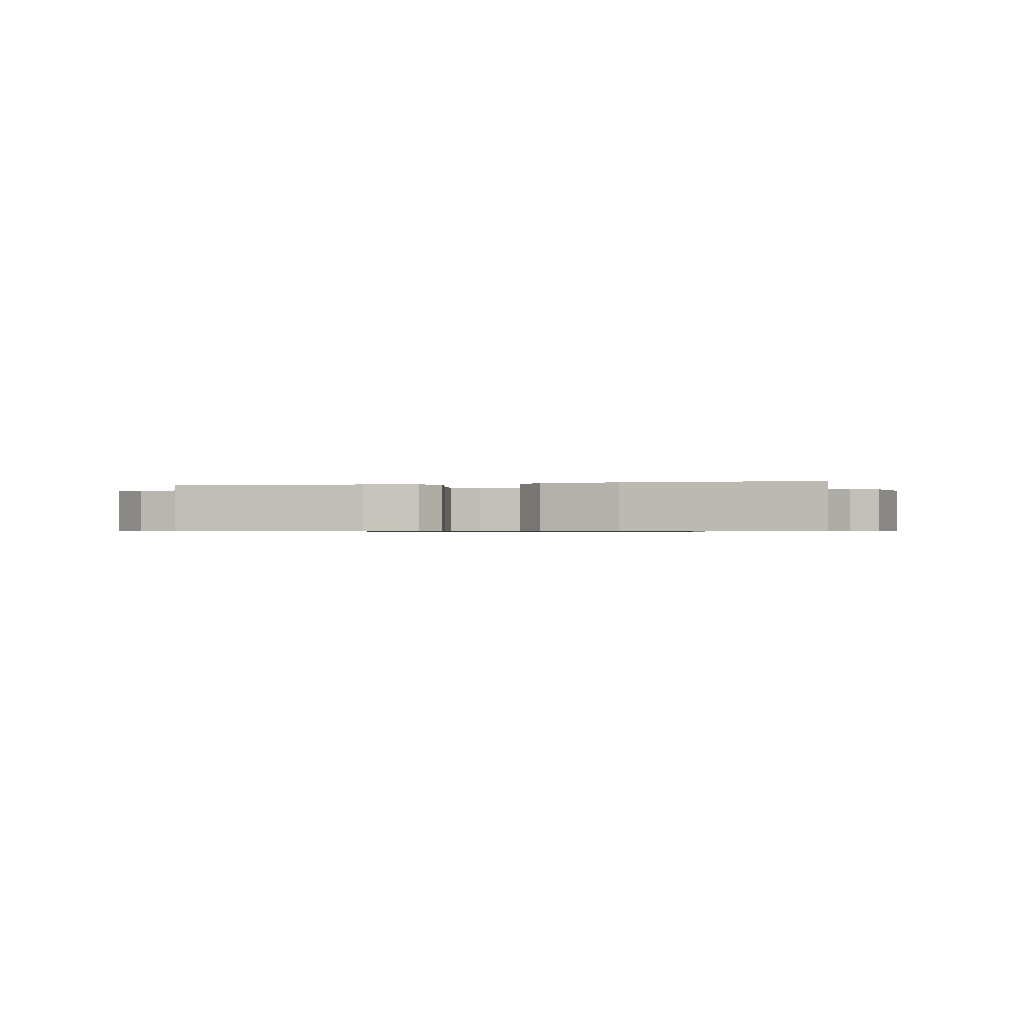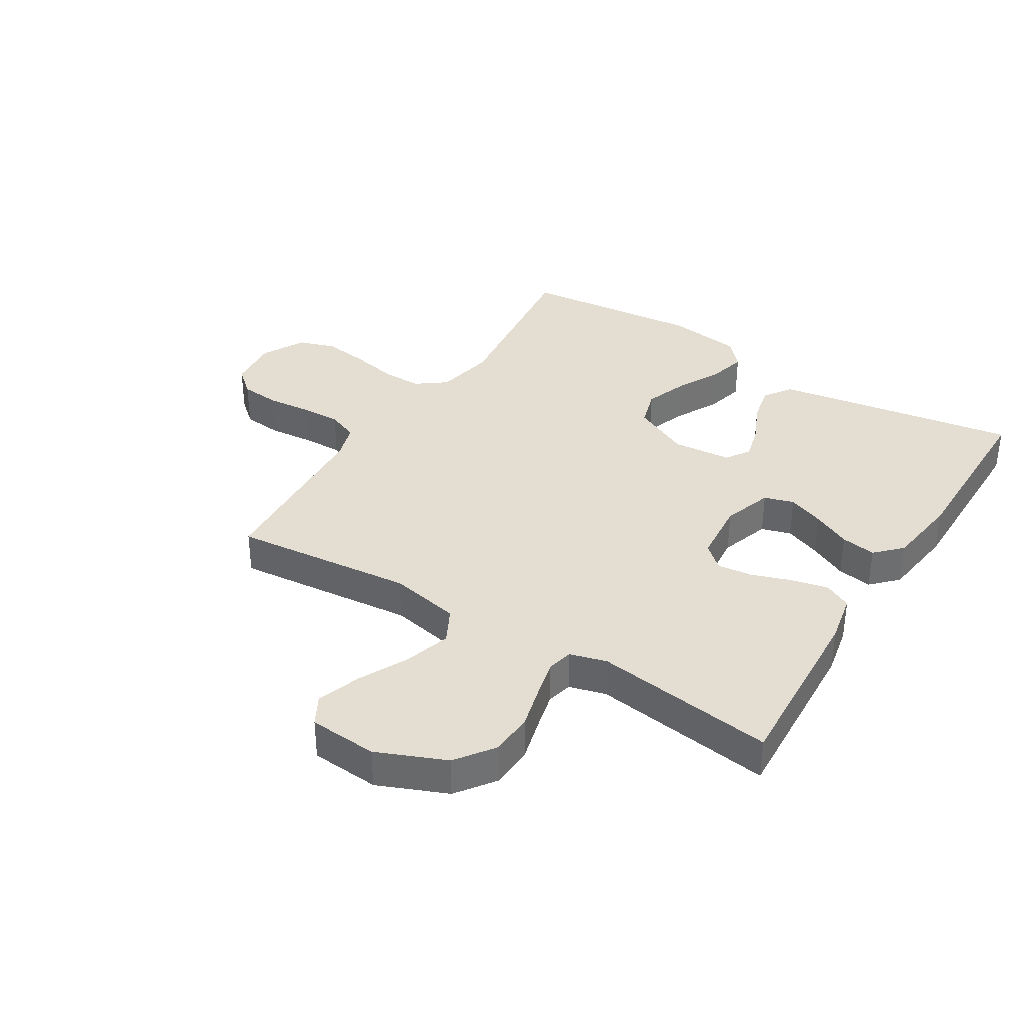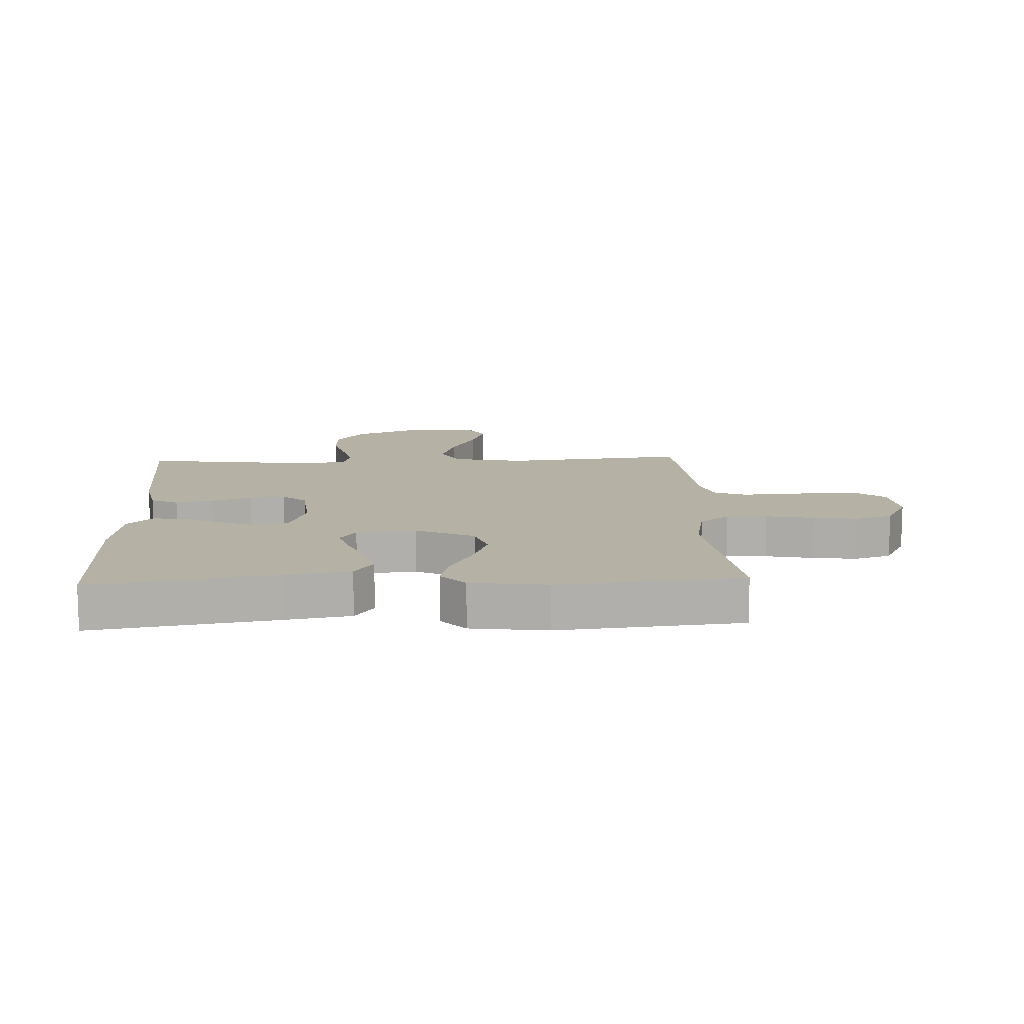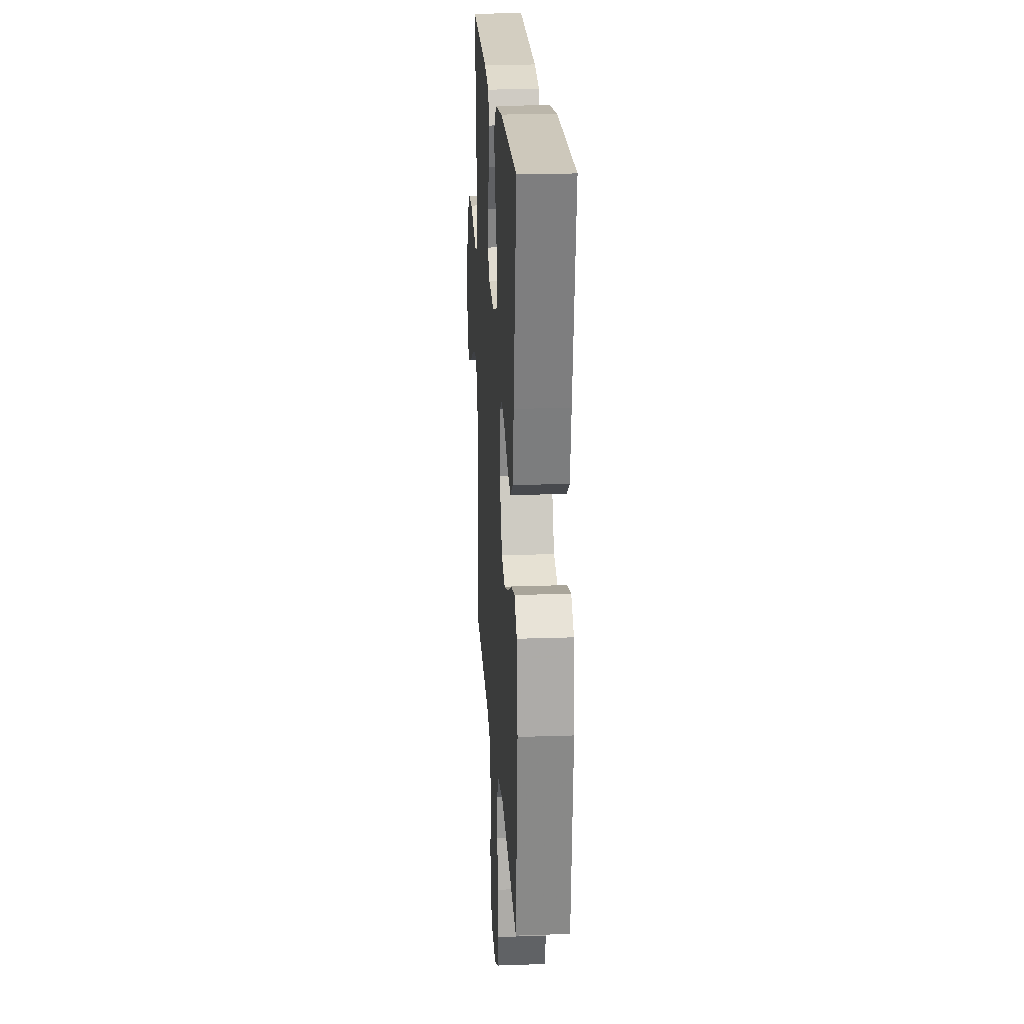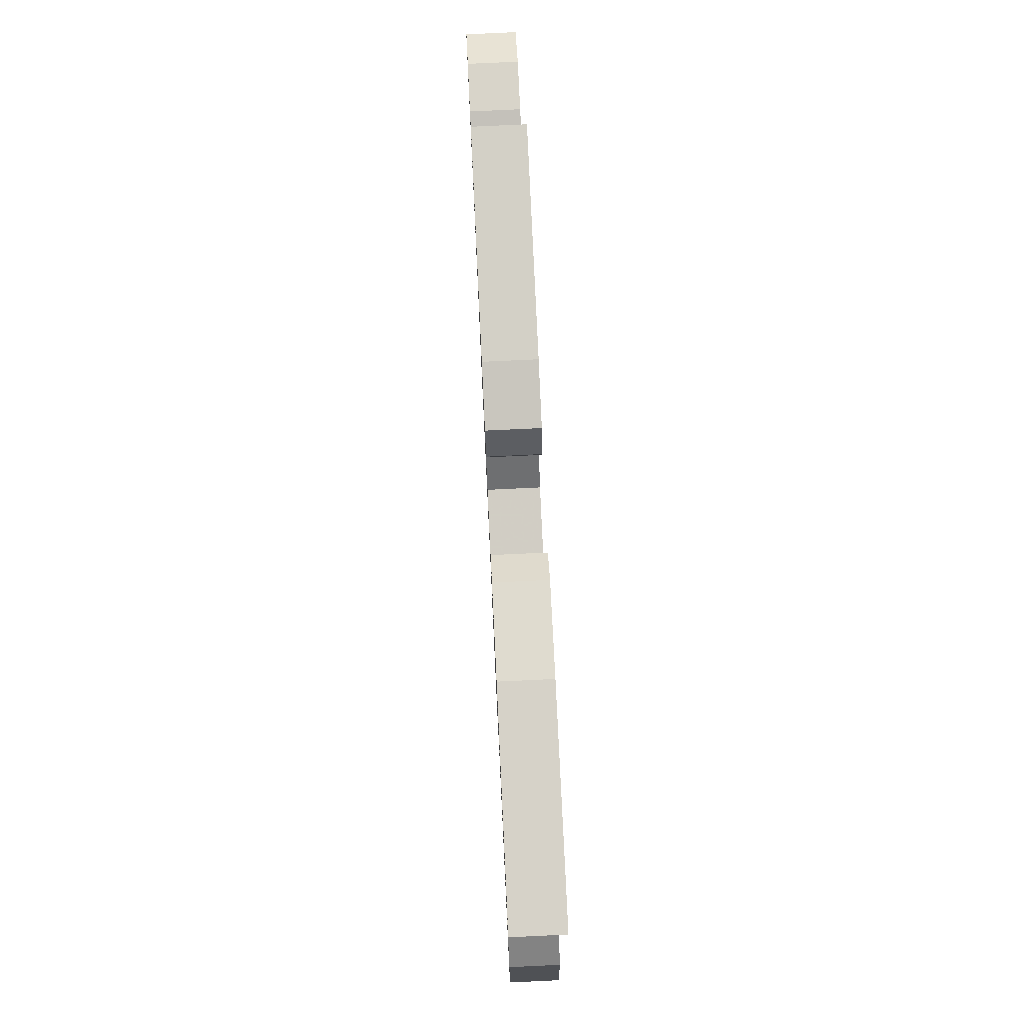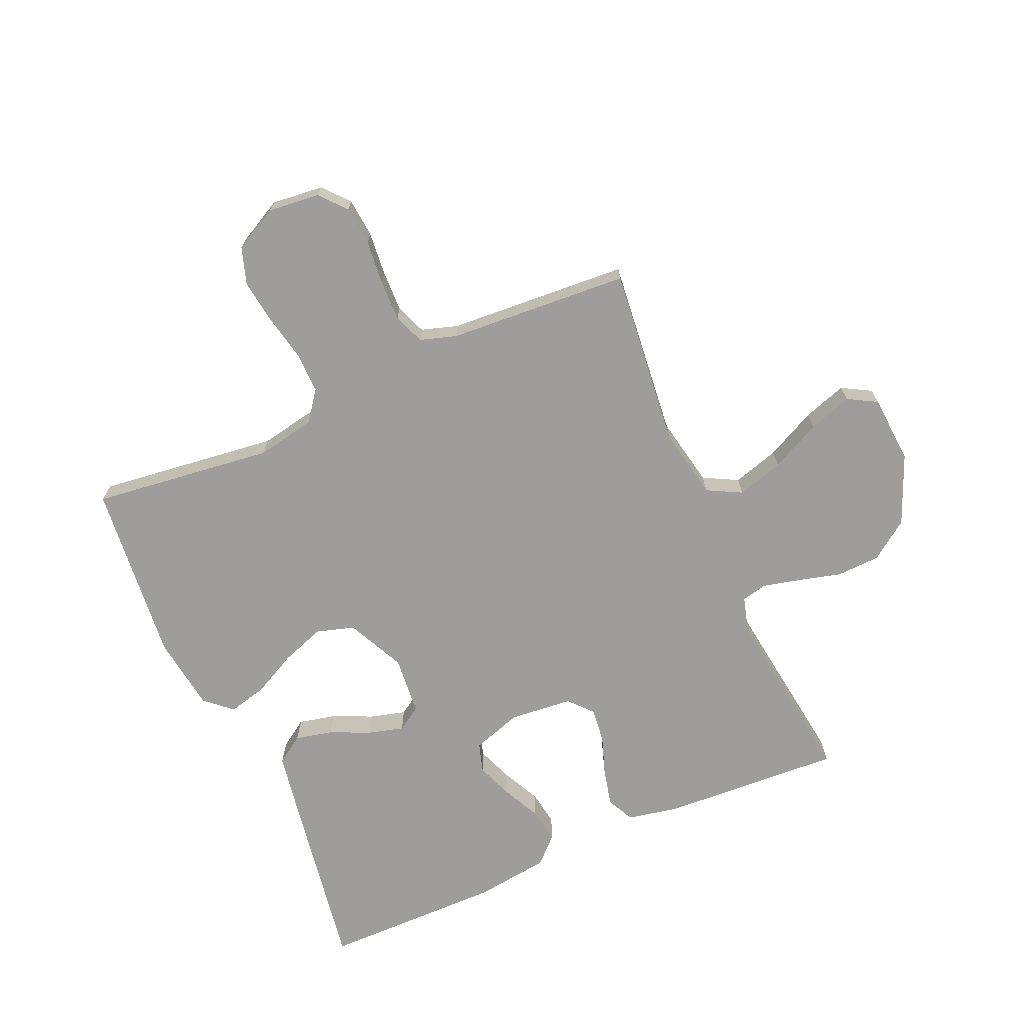
<metadata>
{"format":"obj","ext":"obj","renderer":"f3d","projection":"perspective","resolution":1024,"background":"white","views":[{"elev":-0.6,"azim":15.9,"up":"+Y"},{"elev":36.1,"azim":-58.0,"up":"+Y"},{"elev":12.0,"azim":87.4,"up":"+Y"},{"elev":21.6,"azim":86.5,"up":"+Z"},{"elev":77.6,"azim":87.3,"up":"+Z"},{"elev":-70.4,"azim":-156.3,"up":"+Y"}]}
</metadata>
<code>
v 0.5 0.07 -0.5
v 0.2 0.07 -0.463
v 0.102 0.07 -0.482
v 0.065 0.07 -0.531
v 0.066 0.07 -0.598
v 0.082 0.07 -0.675
v 0.092 0.07 -0.749
v 0.072 0.07 -0.81
v 0 0.07 -0.848
v -0.086 0.07 -0.839
v -0.123 0.07 -0.796
v -0.129 0.07 -0.731
v -0.122 0.07 -0.658
v -0.12 0.07 -0.59
v -0.14 0.07 -0.539
v -0.2 0.07 -0.52
v -0.5 0.07 -0.5
v -0.469 0.07 -0.2
v -0.492 0.07 -0.083
v -0.549 0.07 -0.053
v -0.626 0.07 -0.076
v -0.709 0.07 -0.117
v -0.781 0.07 -0.141
v -0.829 0.07 -0.114
v -0.837 0.07 0
v -0.789 0.07 0.114
v -0.725 0.07 0.16
v -0.653 0.07 0.163
v -0.581 0.07 0.144
v -0.52 0.07 0.129
v -0.477 0.07 0.139
v -0.46 0.07 0.2
v -0.5 0.07 0.5
v -0.2 0.07 0.483
v -0.117 0.07 0.466
v -0.095 0.07 0.421
v -0.109 0.07 0.36
v -0.132 0.07 0.294
v -0.139 0.07 0.236
v -0.104 0.07 0.197
v 0 0.07 0.187
v 0.083 0.07 0.214
v 0.098 0.07 0.263
v 0.075 0.07 0.323
v 0.044 0.07 0.387
v 0.035 0.07 0.445
v 0.077 0.07 0.486
v 0.2 0.07 0.502
v 0.5 0.07 0.5
v 0.451 0.07 0.2
v 0.433 0.07 0.095
v 0.387 0.07 0.064
v 0.325 0.07 0.078
v 0.259 0.07 0.108
v 0.2 0.07 0.124
v 0.16 0.07 0.098
v 0.151 0.07 0
v 0.197 0.07 -0.096
v 0.26 0.07 -0.115
v 0.333 0.07 -0.089
v 0.405 0.07 -0.052
v 0.469 0.07 -0.036
v 0.513 0.07 -0.075
v 0.53 0.07 -0.2
v 0.5 0 -0.5
v 0.2 0 -0.463
v 0.102 0 -0.482
v 0.065 0 -0.531
v 0.066 0 -0.598
v 0.082 0 -0.675
v 0.092 0 -0.749
v 0.072 0 -0.81
v 0 0 -0.848
v -0.086 0 -0.839
v -0.123 0 -0.796
v -0.129 0 -0.731
v -0.122 0 -0.658
v -0.12 0 -0.59
v -0.14 0 -0.539
v -0.2 0 -0.52
v -0.5 0 -0.5
v -0.469 0 -0.2
v -0.492 0 -0.083
v -0.549 0 -0.053
v -0.626 0 -0.076
v -0.709 0 -0.117
v -0.781 0 -0.141
v -0.829 0 -0.114
v -0.837 0 0
v -0.789 0 0.114
v -0.725 0 0.16
v -0.653 0 0.163
v -0.581 0 0.144
v -0.52 0 0.129
v -0.477 0 0.139
v -0.46 0 0.2
v -0.5 0 0.5
v -0.2 0 0.483
v -0.117 0 0.466
v -0.095 0 0.421
v -0.109 0 0.36
v -0.132 0 0.294
v -0.139 0 0.236
v -0.104 0 0.197
v 0 0 0.187
v 0.083 0 0.214
v 0.098 0 0.263
v 0.075 0 0.323
v 0.044 0 0.387
v 0.035 0 0.445
v 0.077 0 0.486
v 0.2 0 0.502
v 0.5 0 0.5
v 0.451 0 0.2
v 0.433 0 0.095
v 0.387 0 0.064
v 0.325 0 0.078
v 0.259 0 0.108
v 0.2 0 0.124
v 0.16 0 0.098
v 0.151 0 0
v 0.197 0 -0.096
v 0.26 0 -0.115
v 0.333 0 -0.089
v 0.405 0 -0.052
v 0.469 0 -0.036
v 0.513 0 -0.075
v 0.53 0 -0.2
f 63 64 1 2
f 60 61 62 63
f 59 60 63 2
f 58 59 2 3
f 57 58 3 4
f 56 57 4
f 51 52 53 54
f 51 54 55
f 50 51 55
f 49 50 55
f 48 49 55 56
f 44 45 46 47
f 43 44 47 48
f 42 43 48 56
f 35 36 37 38
f 35 38 39
f 32 33 34 35
f 31 32 35 39
f 26 27 28 29
f 26 29 30
f 25 26 30
f 24 25 30 31
f 21 22 23 24
f 20 21 24 31
f 16 17 18
f 15 16 18 19
f 10 11 12 13
f 10 13 14
f 9 10 14
f 8 9 14 15
f 5 6 7 8
f 41 42 56 4
f 20 31 39 40
f 19 20 40 41
f 5 8 15 19
f 4 5 19 41
f 66 65 128 127
f 127 126 125 124
f 66 127 124 123
f 67 66 123 122
f 68 67 122 121
f 68 121 120
f 118 117 116 115
f 119 118 115
f 119 115 114
f 119 114 113
f 120 119 113 112
f 111 110 109 108
f 112 111 108 107
f 120 112 107 106
f 102 101 100 99
f 103 102 99
f 99 98 97 96
f 103 99 96 95
f 93 92 91 90
f 94 93 90
f 94 90 89
f 95 94 89 88
f 88 87 86 85
f 95 88 85 84
f 82 81 80
f 83 82 80 79
f 77 76 75 74
f 78 77 74
f 78 74 73
f 79 78 73 72
f 72 71 70 69
f 68 120 106 105
f 104 103 95 84
f 105 104 84 83
f 83 79 72 69
f 105 83 69 68
f 1 65 66 2
f 2 66 67 3
f 3 67 68 4
f 4 68 69 5
f 5 69 70 6
f 6 70 71 7
f 7 71 72 8
f 8 72 73 9
f 9 73 74 10
f 10 74 75 11
f 11 75 76 12
f 12 76 77 13
f 13 77 78 14
f 14 78 79 15
f 15 79 80 16
f 16 80 81 17
f 17 81 82 18
f 18 82 83 19
f 19 83 84 20
f 20 84 85 21
f 21 85 86 22
f 22 86 87 23
f 23 87 88 24
f 24 88 89 25
f 25 89 90 26
f 26 90 91 27
f 27 91 92 28
f 28 92 93 29
f 29 93 94 30
f 30 94 95 31
f 31 95 96 32
f 32 96 97 33
f 33 97 98 34
f 34 98 99 35
f 35 99 100 36
f 36 100 101 37
f 37 101 102 38
f 38 102 103 39
f 39 103 104 40
f 40 104 105 41
f 41 105 106 42
f 42 106 107 43
f 43 107 108 44
f 44 108 109 45
f 45 109 110 46
f 46 110 111 47
f 47 111 112 48
f 48 112 113 49
f 49 113 114 50
f 50 114 115 51
f 51 115 116 52
f 52 116 117 53
f 53 117 118 54
f 54 118 119 55
f 55 119 120 56
f 56 120 121 57
f 57 121 122 58
f 58 122 123 59
f 59 123 124 60
f 60 124 125 61
f 61 125 126 62
f 62 126 127 63
f 63 127 128 64
f 64 128 65 1

</code>
